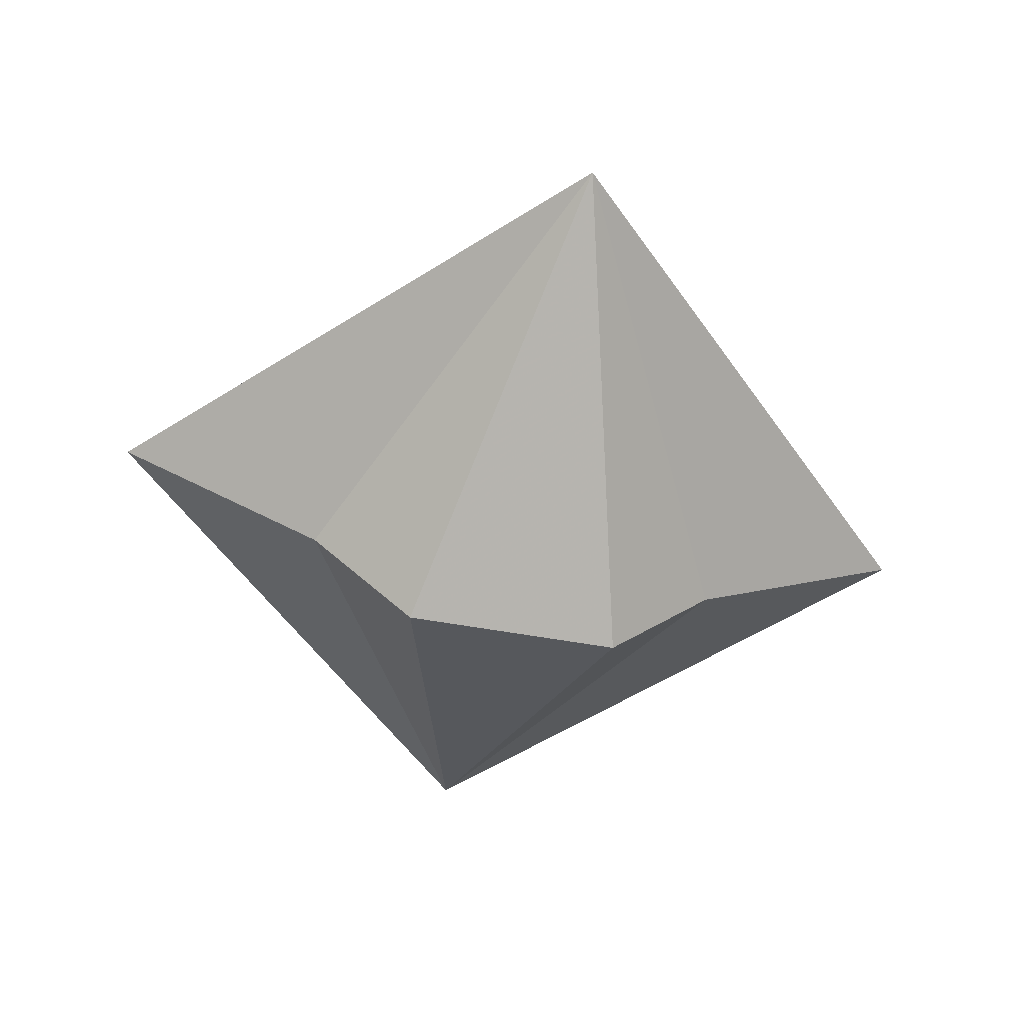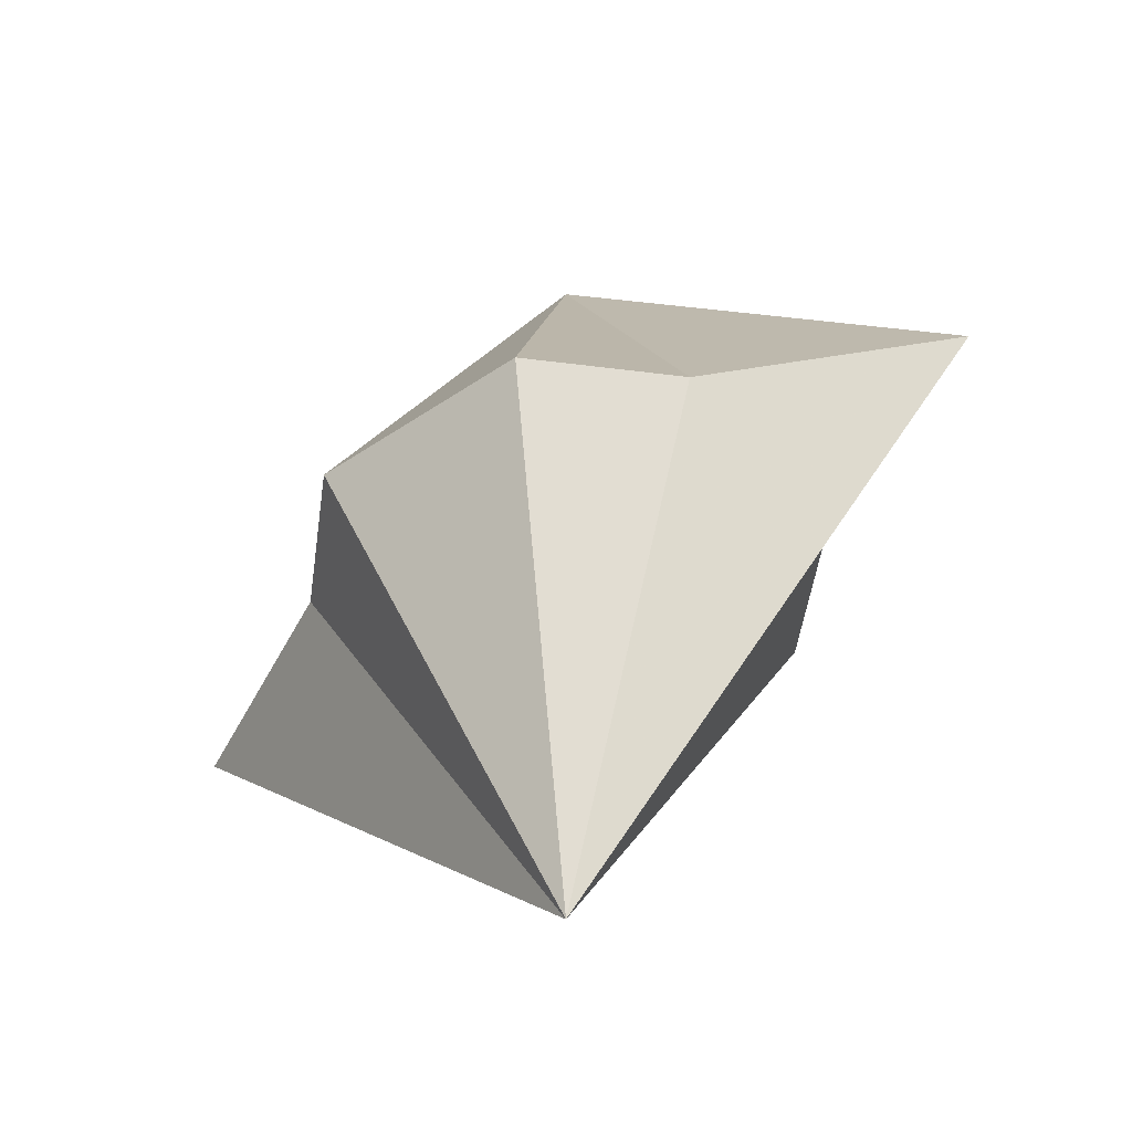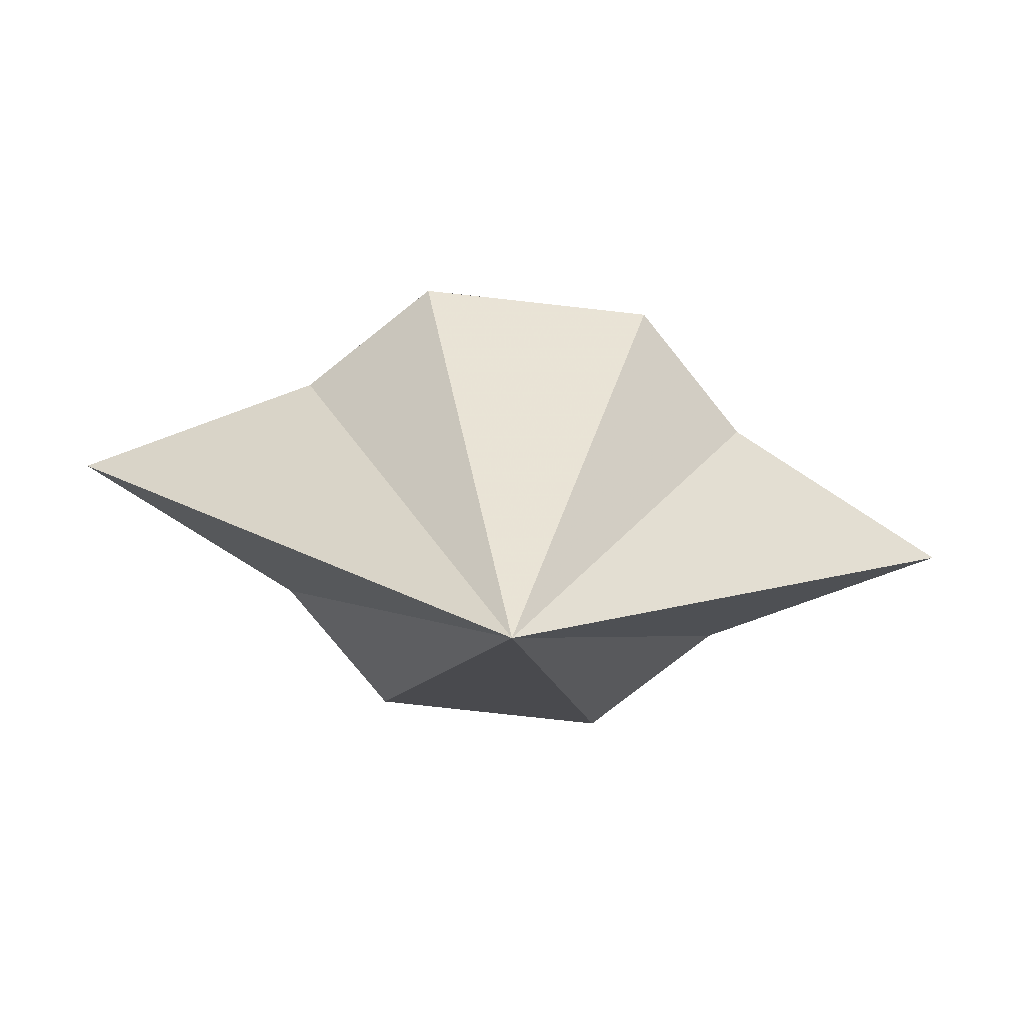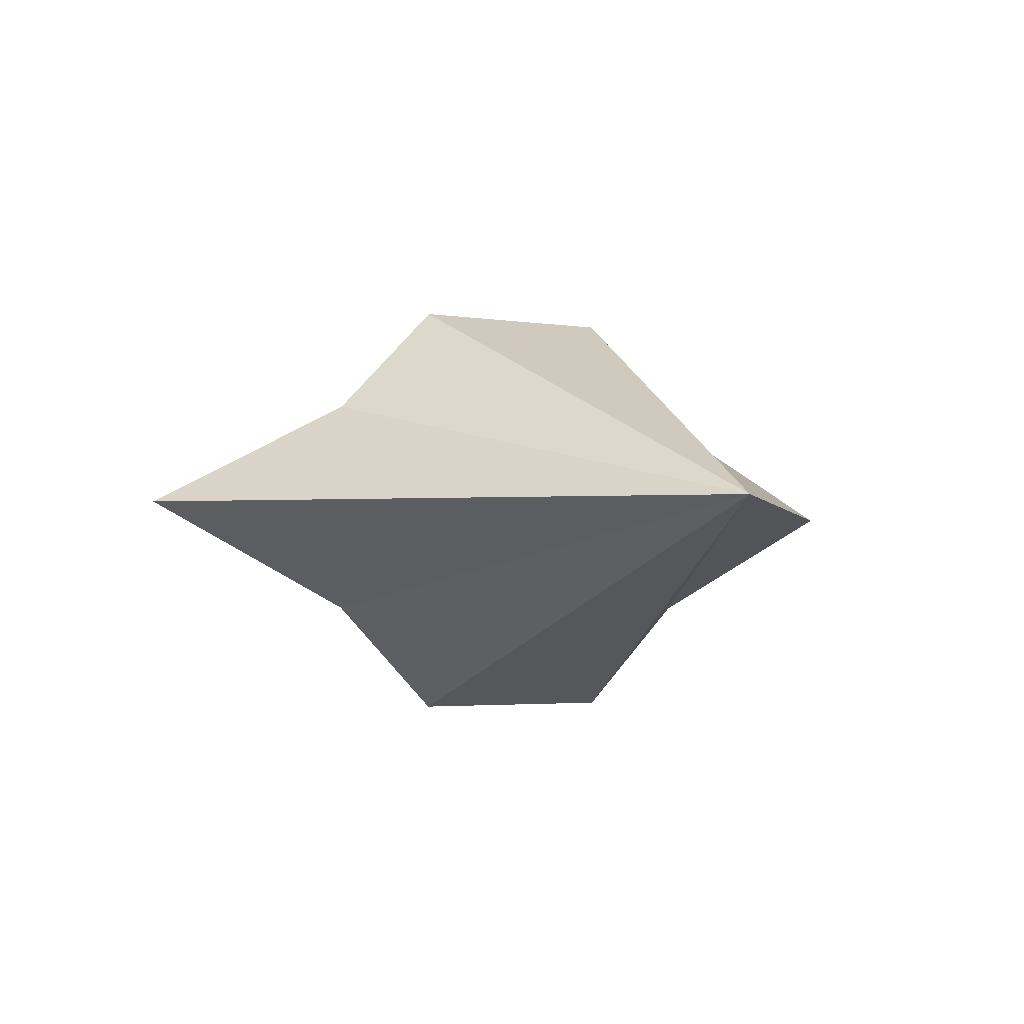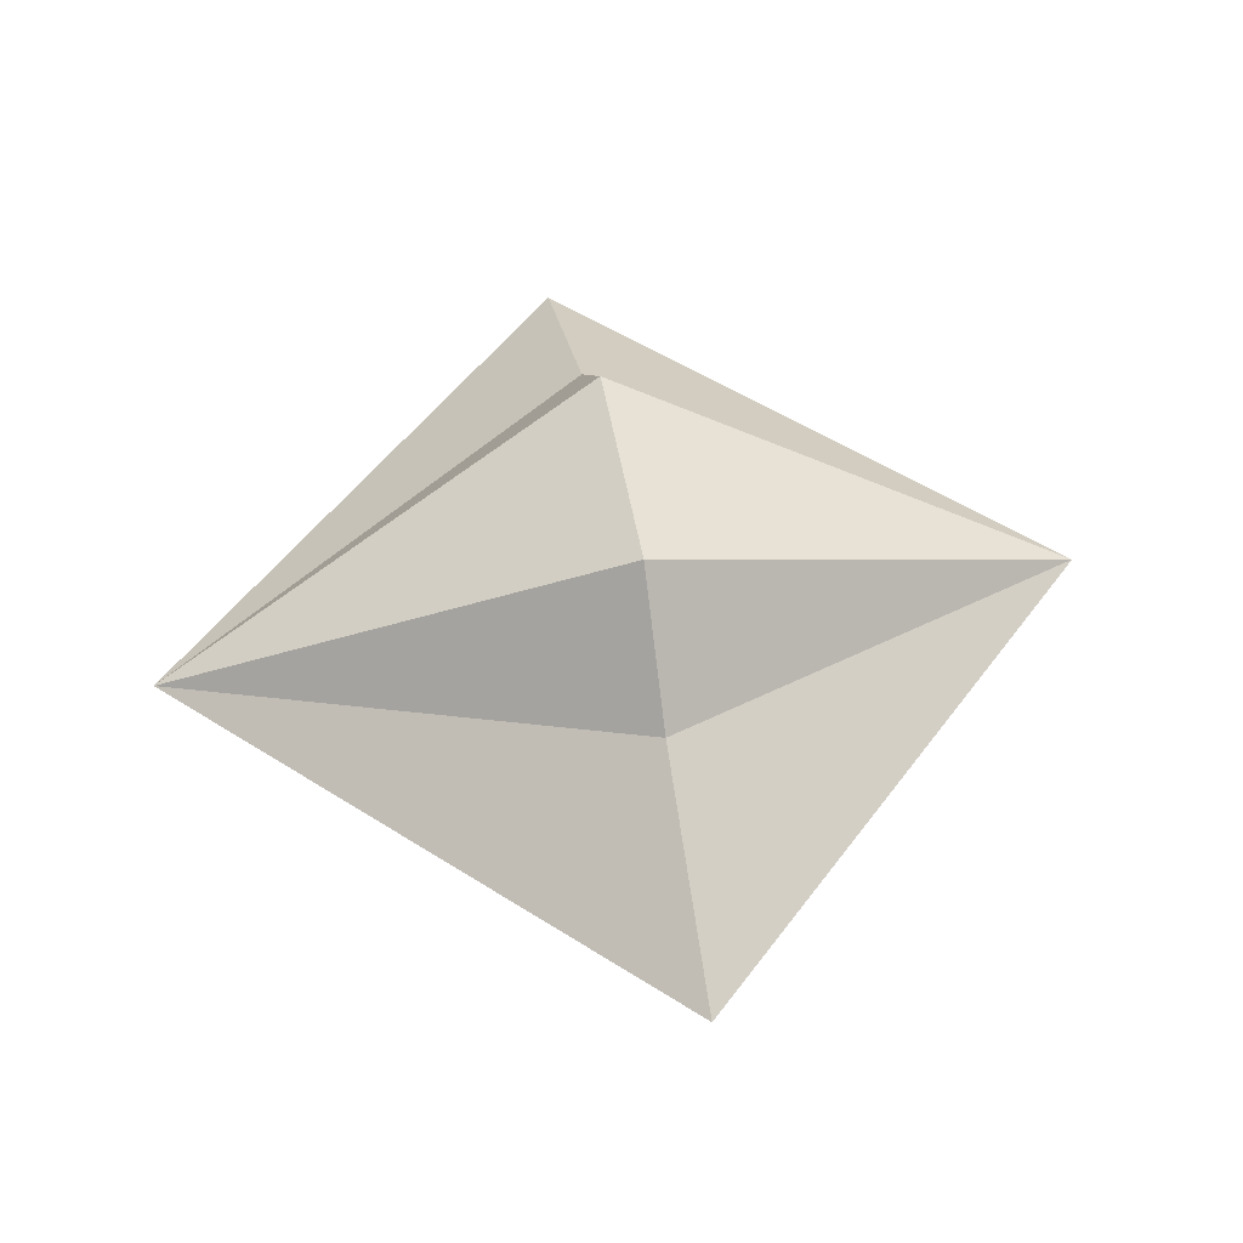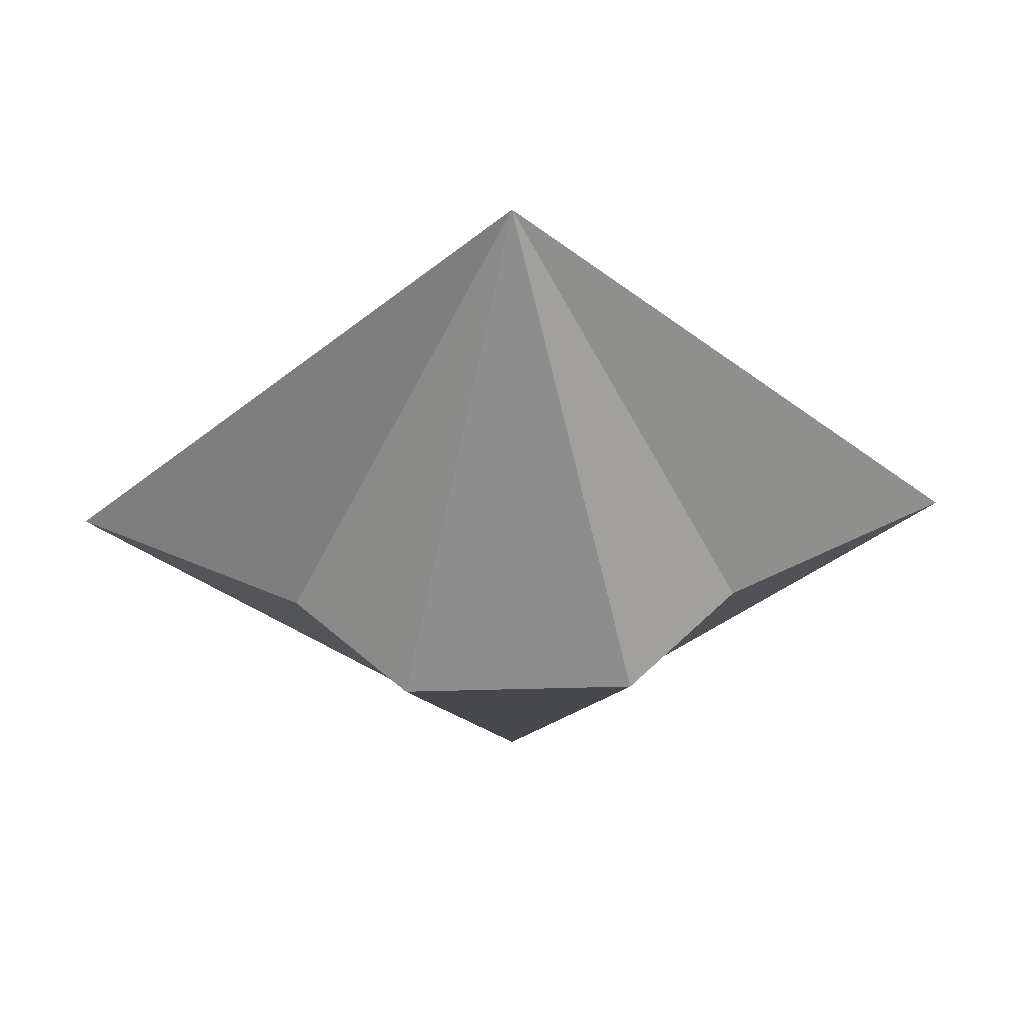
<metadata>
{"format":"obj","ext":"obj","renderer":"f3d","projection":"perspective","resolution":1024,"background":"white","views":[{"elev":-54.2,"azim":-10.9,"up":"+Z"},{"elev":-49.2,"azim":37.0,"up":"+Y"},{"elev":-75.7,"azim":-6.4,"up":"+Y"},{"elev":-2.7,"azim":148.1,"up":"+Z"},{"elev":51.3,"azim":80.0,"up":"+Z"},{"elev":52.1,"azim":-1.6,"up":"+Y"}]}
</metadata>
<code>
o Object.1
v 0 1 0
v 0 -1 0
v 1 0 0
v 0.5 0 0.25
v 0.25 0 0.5
v -0.25 0 0.5
v -0.5 0 0.25
v -1 0 0
v 1 0 0
v 0.5 0 -0.25
v 0.25 0 -0.5
v -0.25 0 -0.5
v -0.5 0 -0.25
v -1 0 0
f 1 3 4
f 1 4 5
f 1 5 6
f 1 6 7
f 1 7 8
f 2 3 4
f 2 4 5
f 2 5 6
f 2 6 7
f 2 7 8
f 1 9 10
f 1 10 11
f 1 11 12
f 1 12 13
f 1 13 14
f 2 9 10
f 2 10 11
f 2 11 12
f 2 12 13
f 2 13 14

</code>
